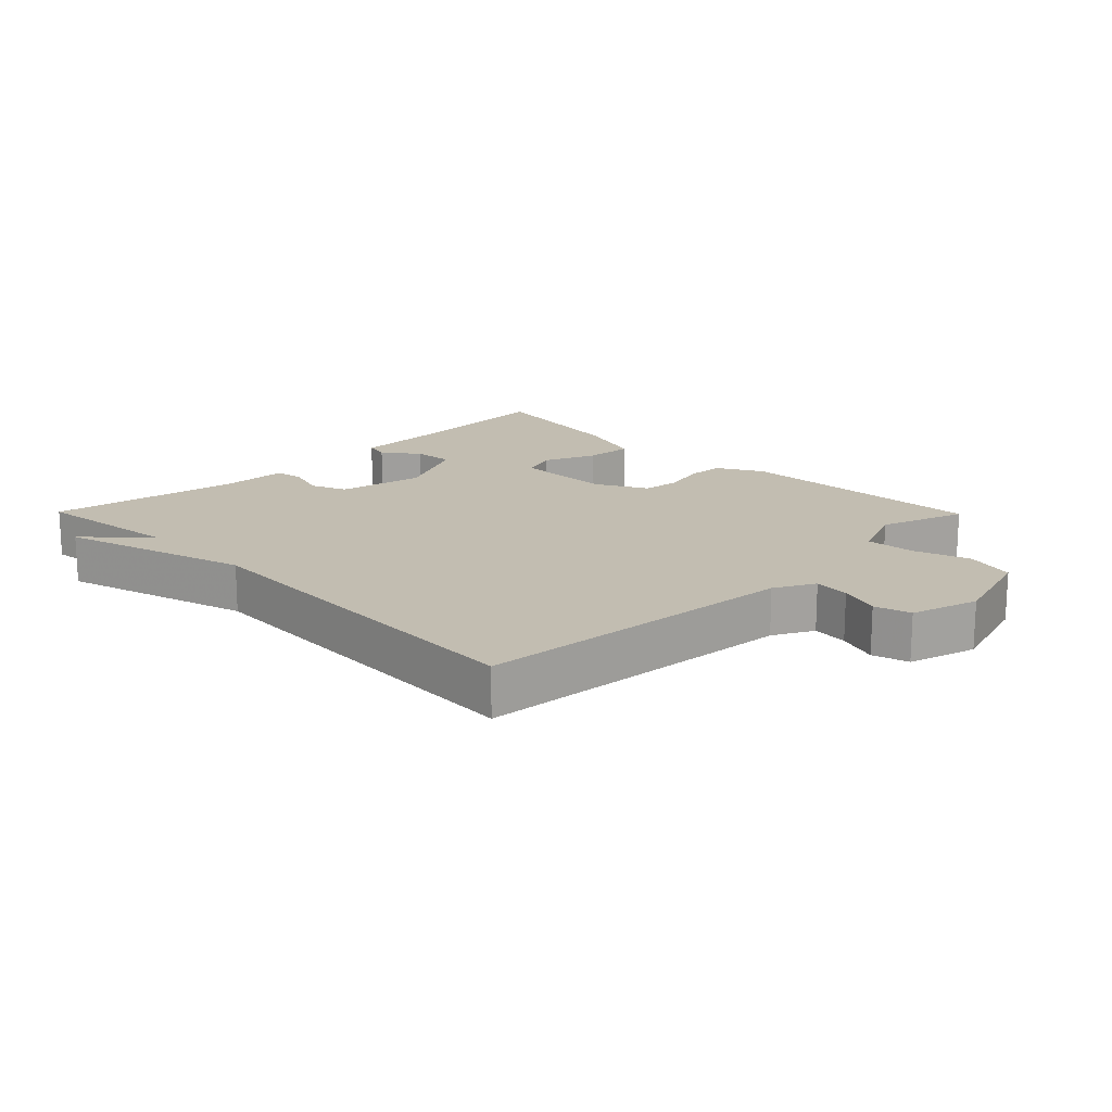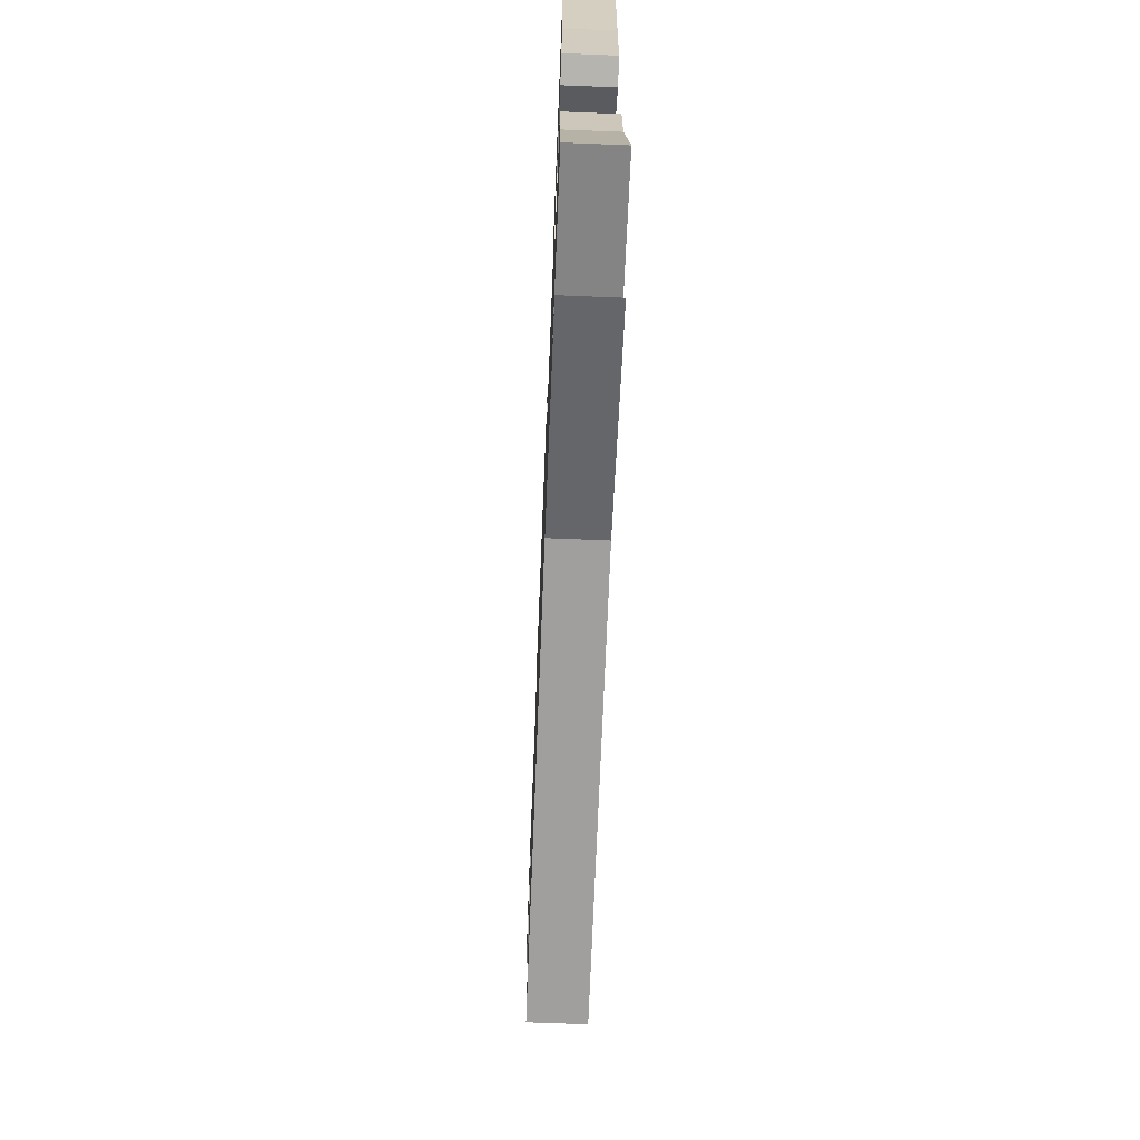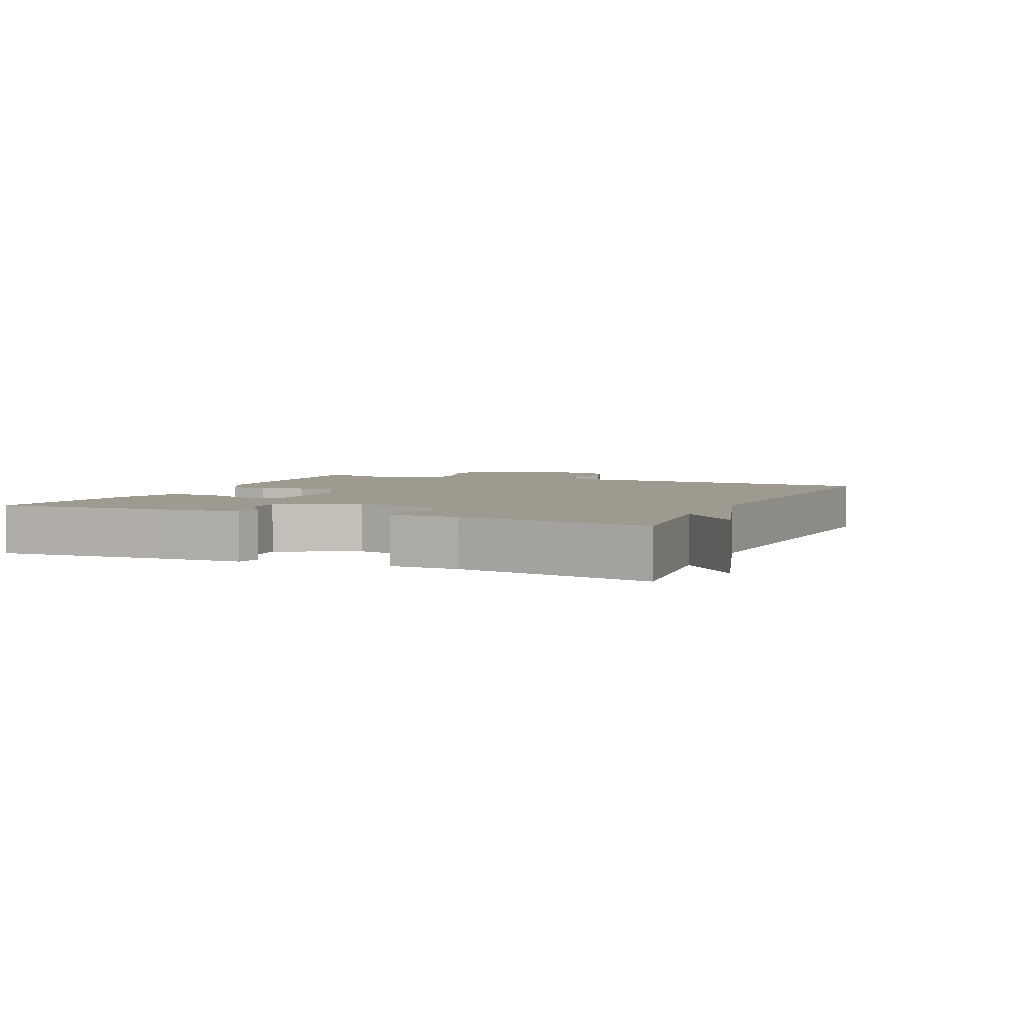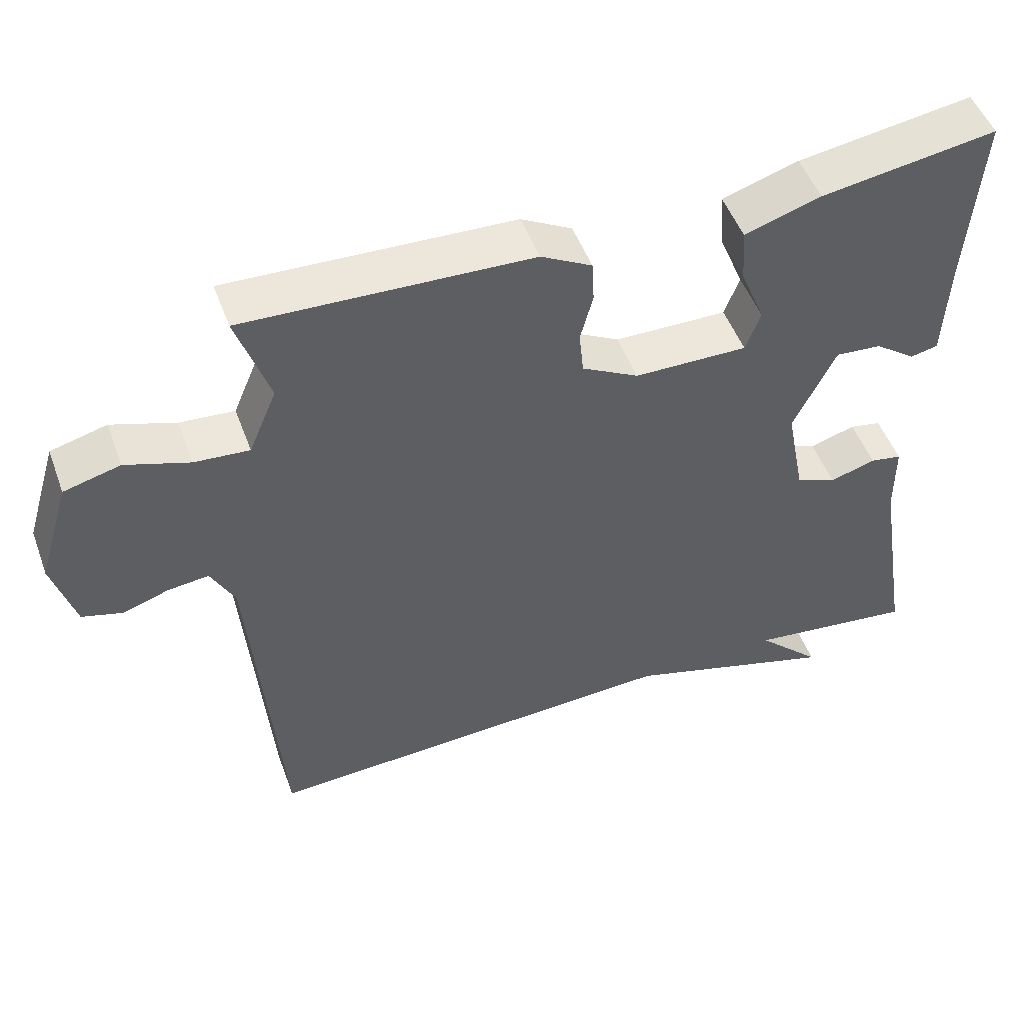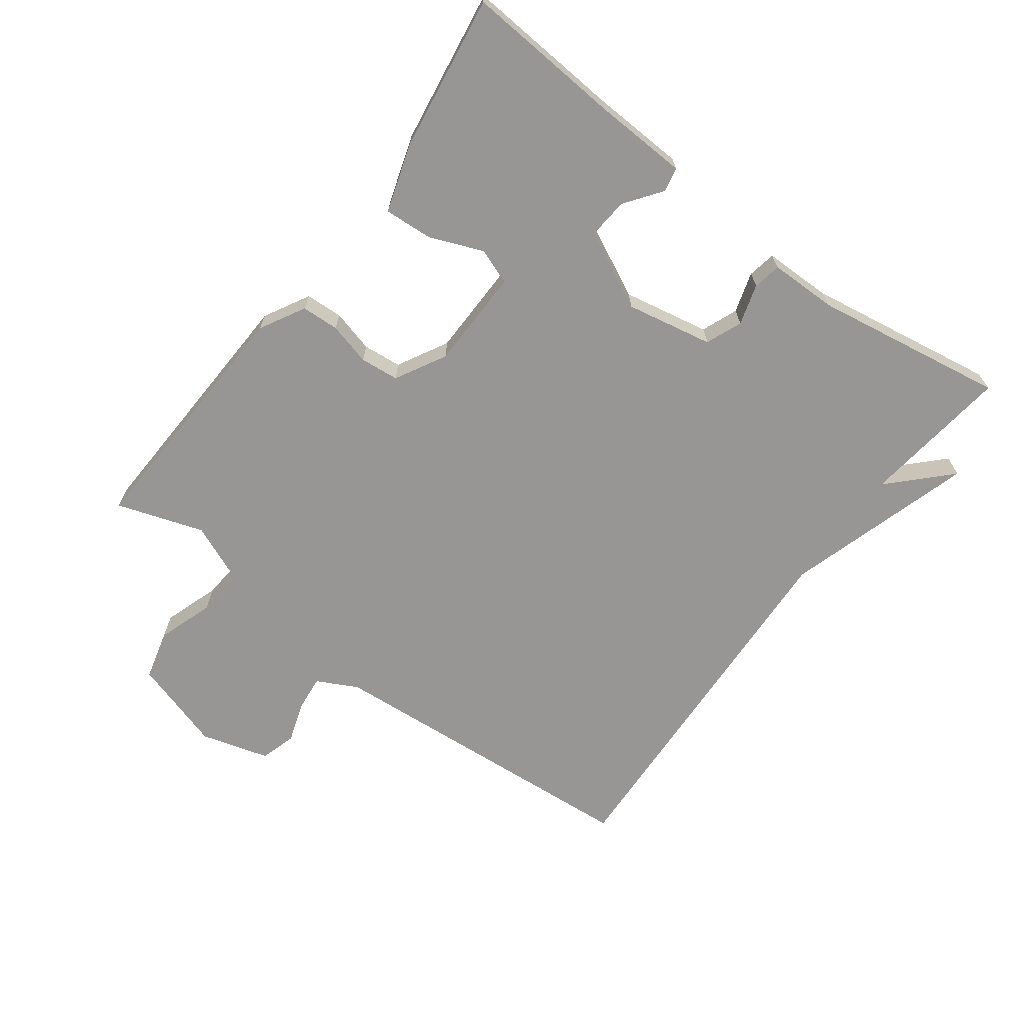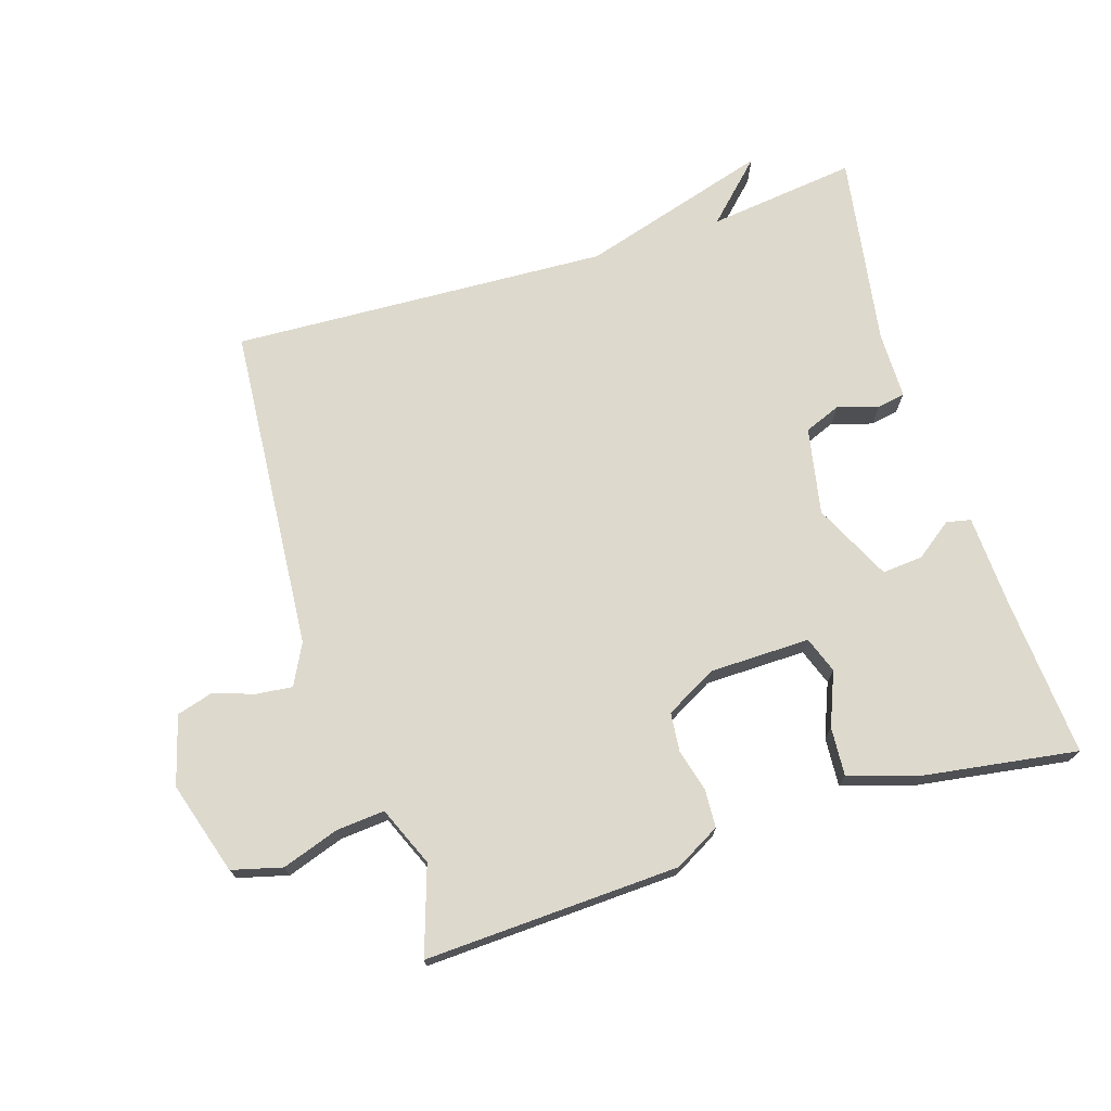
<metadata>
{"format":"obj","ext":"obj","renderer":"f3d","projection":"perspective","resolution":1024,"background":"white","views":[{"elev":16.9,"azim":-134.5,"up":"+Y"},{"elev":-68.5,"azim":87.7,"up":"+Z"},{"elev":3.9,"azim":113.6,"up":"+Y"},{"elev":50.3,"azim":-20.0,"up":"+Z"},{"elev":-67.8,"azim":53.2,"up":"+Y"},{"elev":72.0,"azim":-17.6,"up":"+Y"}]}
</metadata>
<code>
v -0.5 0.07 0.5
v -0.113 0.07 0.484
v -0.044 0.07 0.446
v -0.041 0.07 0.389
v -0.058 0.07 0.324
v -0.052 0.07 0.265
v 0.025 0.07 0.223
v 0.178 0.07 0.221
v 0.198 0.07 0.276
v 0.165 0.07 0.357
v 0.16 0.07 0.431
v 0.263 0.07 0.464
v 0.5 0.07 0.5
v 0.483 0.07 0.259
v 0.477 0.07 0.118
v 0.44 0.07 0.11
v 0.384 0.07 0.151
v 0.322 0.07 0.156
v 0.265 0.07 0.038
v 0.291 0.07 -0.094
v 0.346 0.07 -0.116
v 0.408 0.07 -0.097
v 0.451 0.07 -0.105
v 0.452 0.07 -0.208
v 0.5 0.07 -0.5
v 0.273 0.07 -0.472
v 0.361 0.07 -0.558
v 0.073 0.07 -0.472
v -0.5 0.07 -0.5
v -0.539 0.07 -0.003
v -0.571 0.07 0.059
v -0.626 0.07 0.053
v -0.688 0.07 0.032
v -0.743 0.07 0.048
v -0.773 0.07 0.152
v -0.73 0.07 0.293
v -0.654 0.07 0.313
v -0.568 0.07 0.284
v -0.494 0.07 0.278
v -0.456 0.07 0.368
v -0.5 0 0.5
v -0.113 0 0.484
v -0.044 0 0.446
v -0.041 0 0.389
v -0.058 0 0.324
v -0.052 0 0.265
v 0.025 0 0.223
v 0.178 0 0.221
v 0.198 0 0.276
v 0.165 0 0.357
v 0.16 0 0.431
v 0.263 0 0.464
v 0.5 0 0.5
v 0.483 0 0.259
v 0.477 0 0.118
v 0.44 0 0.11
v 0.384 0 0.151
v 0.322 0 0.156
v 0.265 0 0.038
v 0.291 0 -0.094
v 0.346 0 -0.116
v 0.408 0 -0.097
v 0.451 0 -0.105
v 0.452 0 -0.208
v 0.5 0 -0.5
v 0.273 0 -0.472
v 0.361 0 -0.558
v 0.073 0 -0.472
v -0.5 0 -0.5
v -0.539 0 -0.003
v -0.571 0 0.059
v -0.626 0 0.053
v -0.688 0 0.032
v -0.743 0 0.048
v -0.773 0 0.152
v -0.73 0 0.293
v -0.654 0 0.313
v -0.568 0 0.284
v -0.494 0 0.278
v -0.456 0 0.368
f 36 37 38
f 35 36 38
f 34 35 38
f 33 34 38
f 32 33 38
f 31 32 38 39
f 30 31 39 40
f 28 29 30 40
f 26 27 28
f 24 25 26
f 24 26 28
f 23 24 28
f 22 23 28
f 21 22 28
f 20 21 28
f 28 40 1
f 20 28 1
f 19 20 1
f 14 15 16 17
f 14 17 18
f 13 14 18
f 12 13 18
f 11 12 18
f 10 11 18
f 9 10 18
f 8 9 18 19
f 3 4 5
f 2 3 5
f 1 2 5
f 1 5 6
f 19 1 6 7
f 7 8 19
f 78 77 76
f 78 76 75
f 78 75 74
f 78 74 73
f 78 73 72
f 79 78 72 71
f 80 79 71 70
f 80 70 69 68
f 68 67 66
f 66 65 64
f 68 66 64
f 68 64 63
f 68 63 62
f 68 62 61
f 68 61 60
f 41 80 68
f 41 68 60
f 41 60 59
f 57 56 55 54
f 58 57 54
f 58 54 53
f 58 53 52
f 58 52 51
f 58 51 50
f 58 50 49
f 59 58 49 48
f 45 44 43
f 45 43 42
f 45 42 41
f 46 45 41
f 47 46 41 59
f 59 48 47
f 1 41 42 2
f 2 42 43 3
f 3 43 44 4
f 4 44 45 5
f 5 45 46 6
f 6 46 47 7
f 7 47 48 8
f 8 48 49 9
f 9 49 50 10
f 10 50 51 11
f 11 51 52 12
f 12 52 53 13
f 13 53 54 14
f 14 54 55 15
f 15 55 56 16
f 16 56 57 17
f 17 57 58 18
f 18 58 59 19
f 19 59 60 20
f 20 60 61 21
f 21 61 62 22
f 22 62 63 23
f 23 63 64 24
f 24 64 65 25
f 25 65 66 26
f 26 66 67 27
f 27 67 68 28
f 28 68 69 29
f 29 69 70 30
f 30 70 71 31
f 31 71 72 32
f 32 72 73 33
f 33 73 74 34
f 34 74 75 35
f 35 75 76 36
f 36 76 77 37
f 37 77 78 38
f 38 78 79 39
f 39 79 80 40
f 40 80 41 1

</code>
